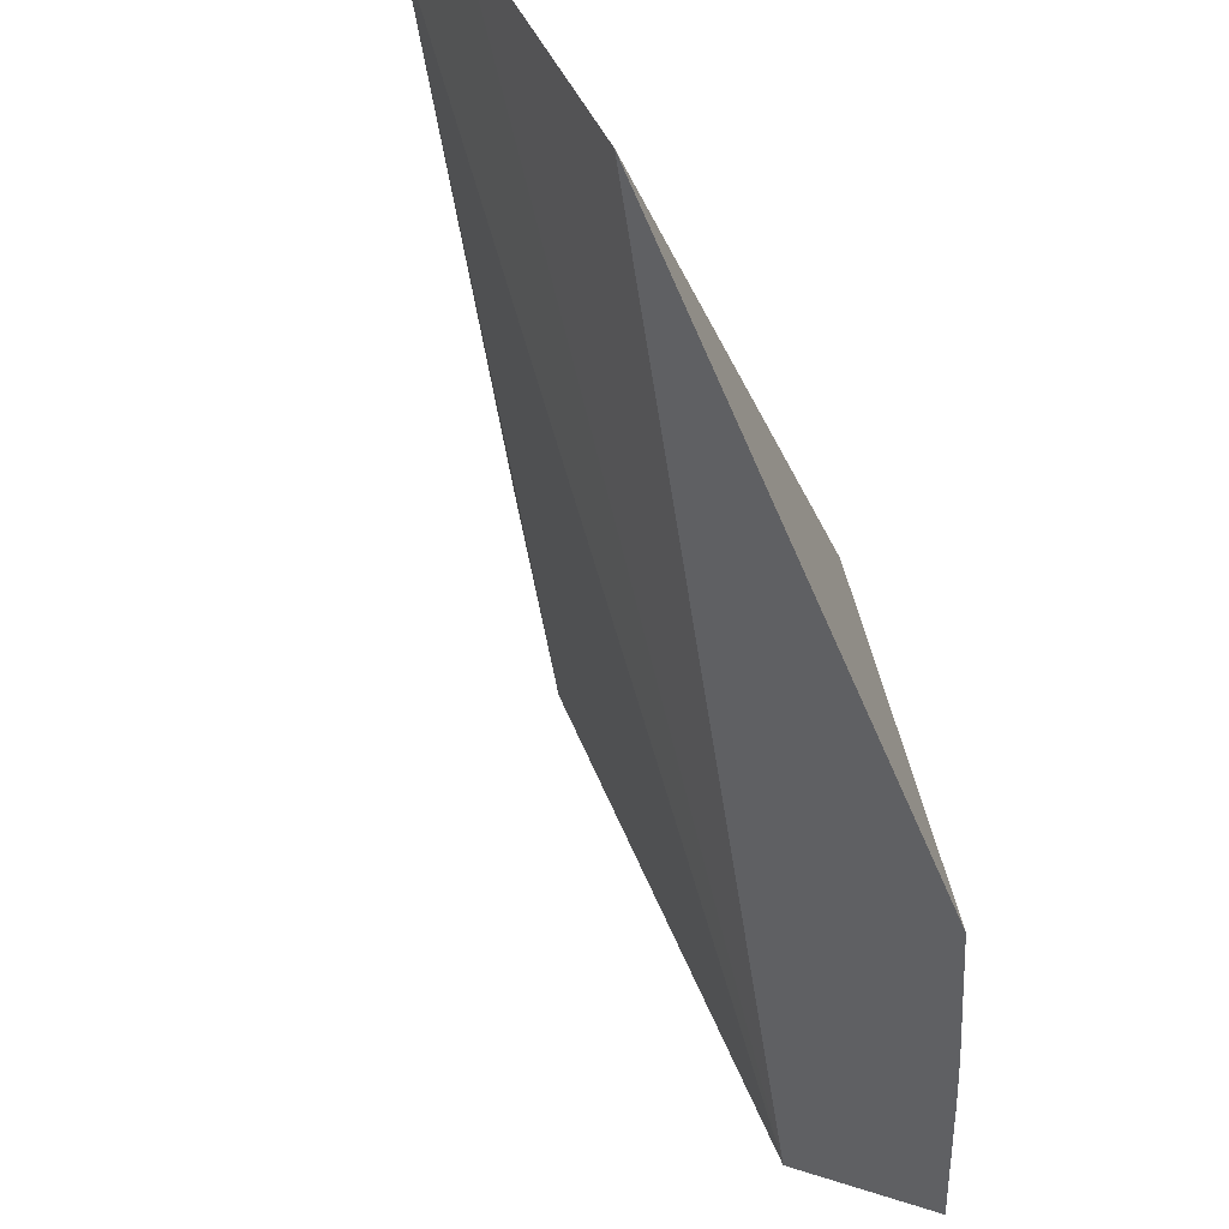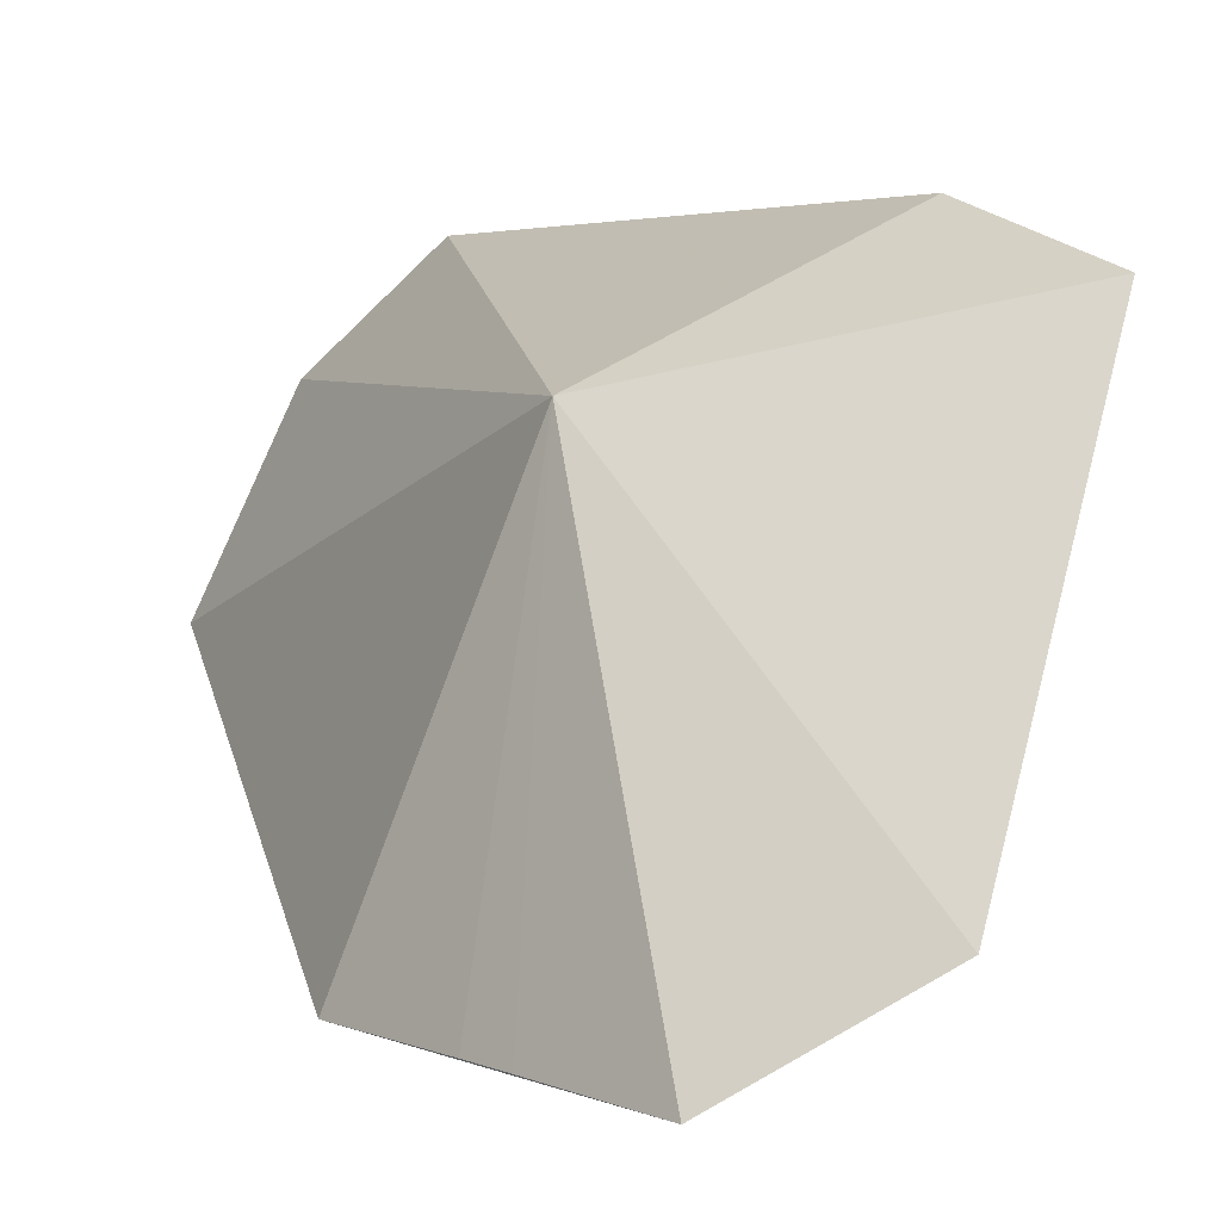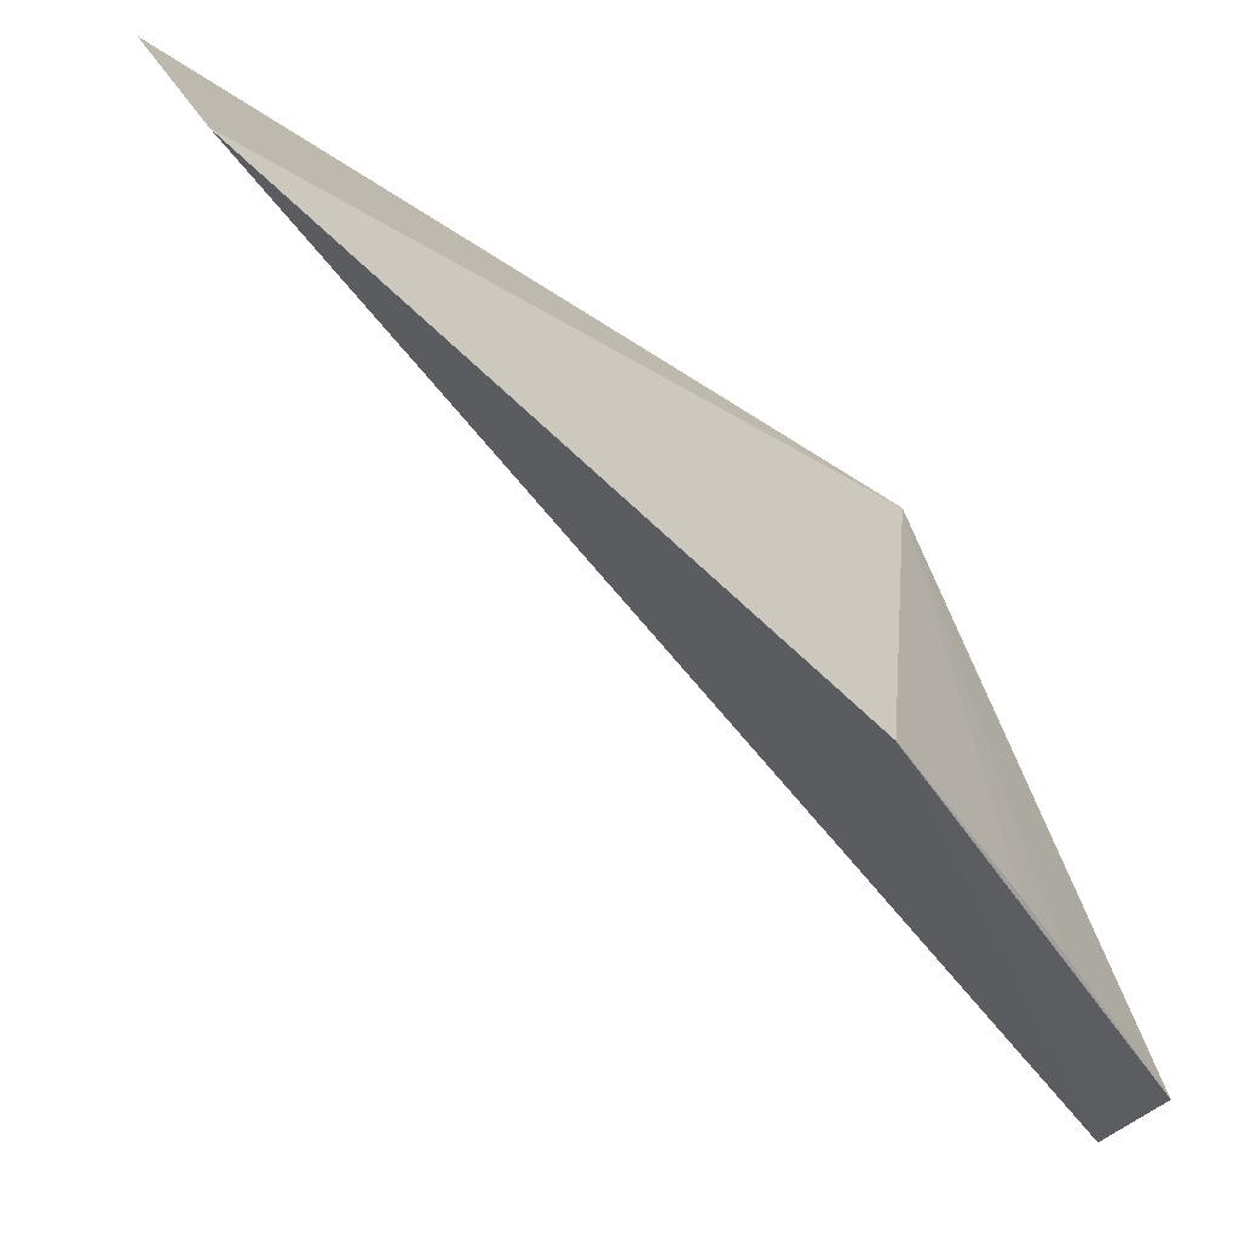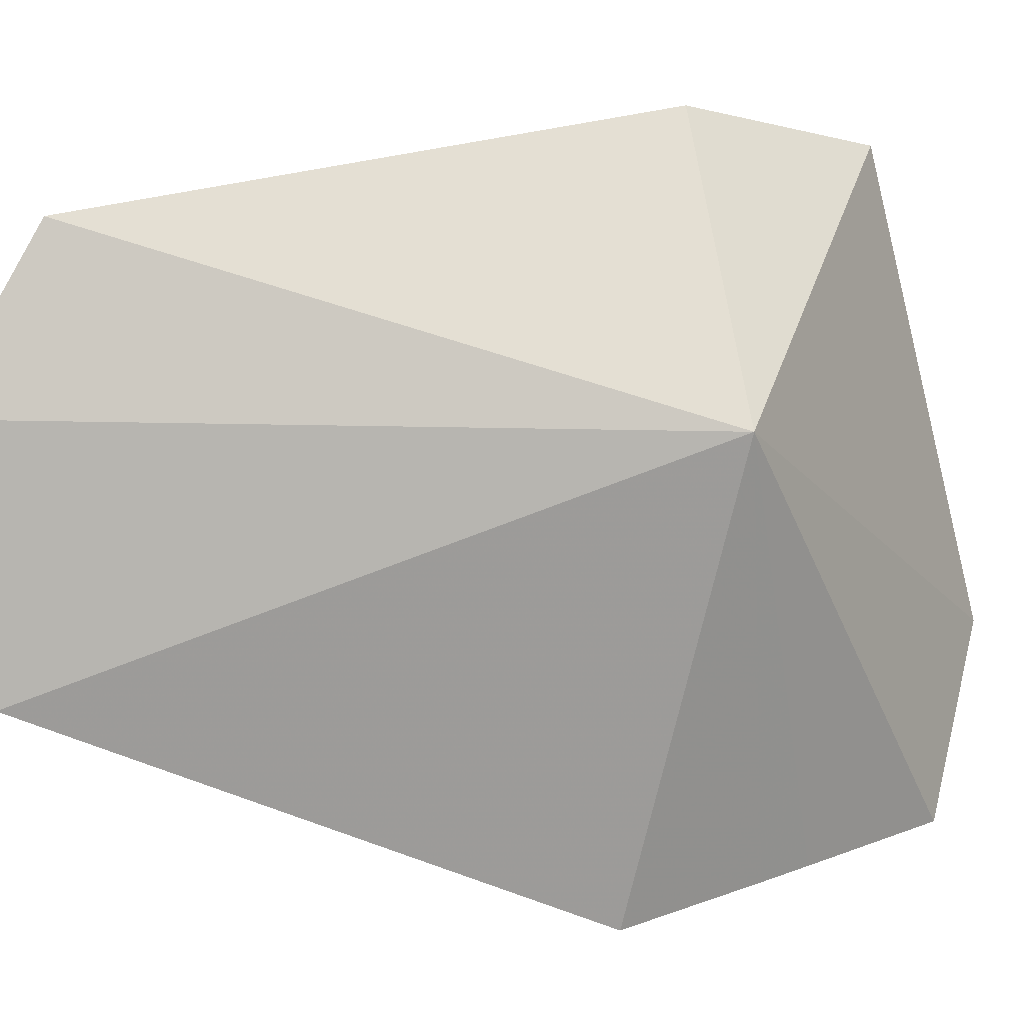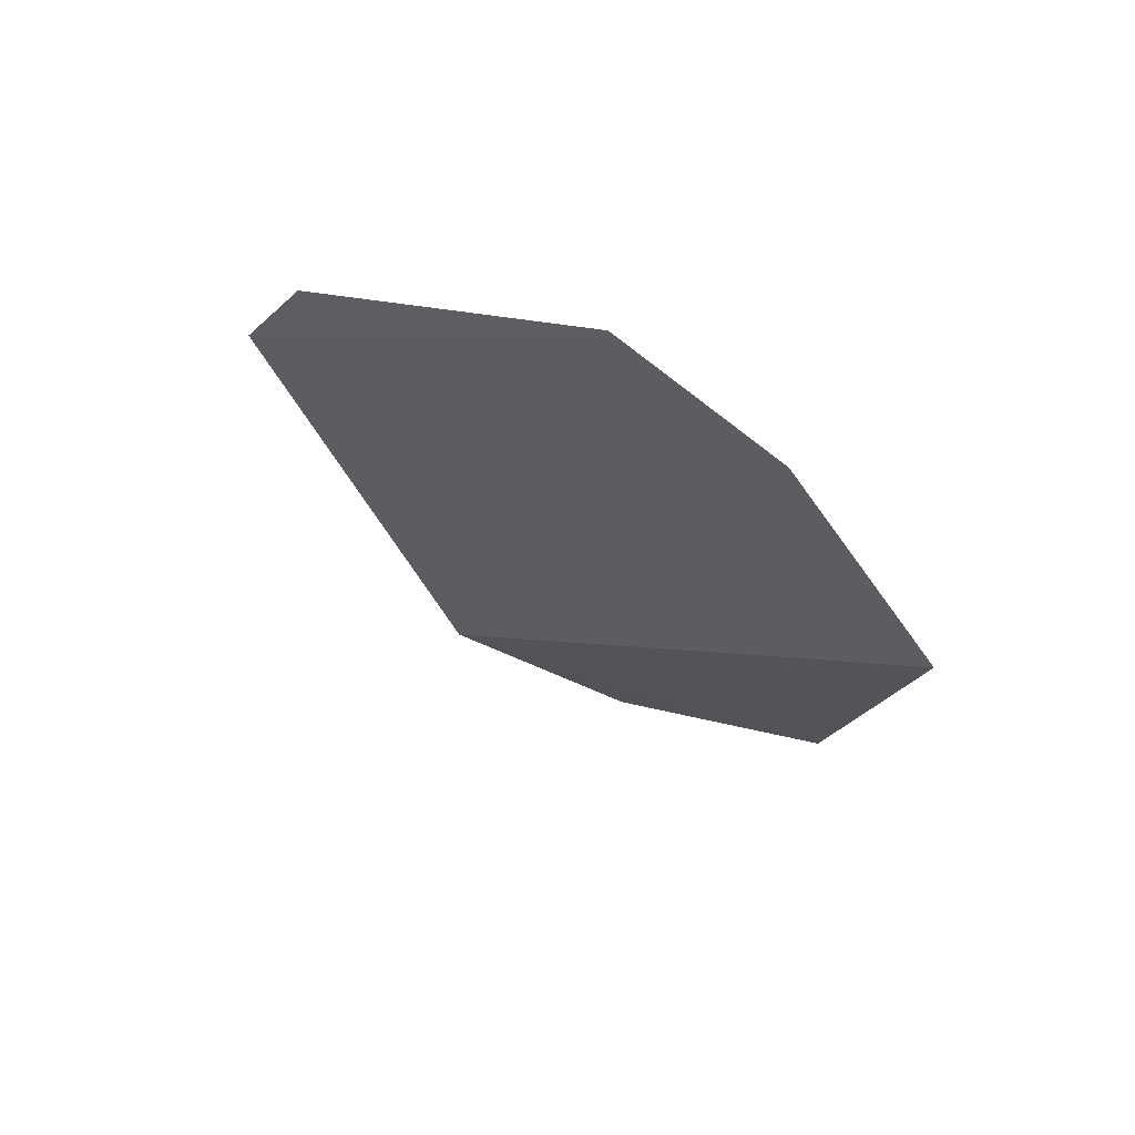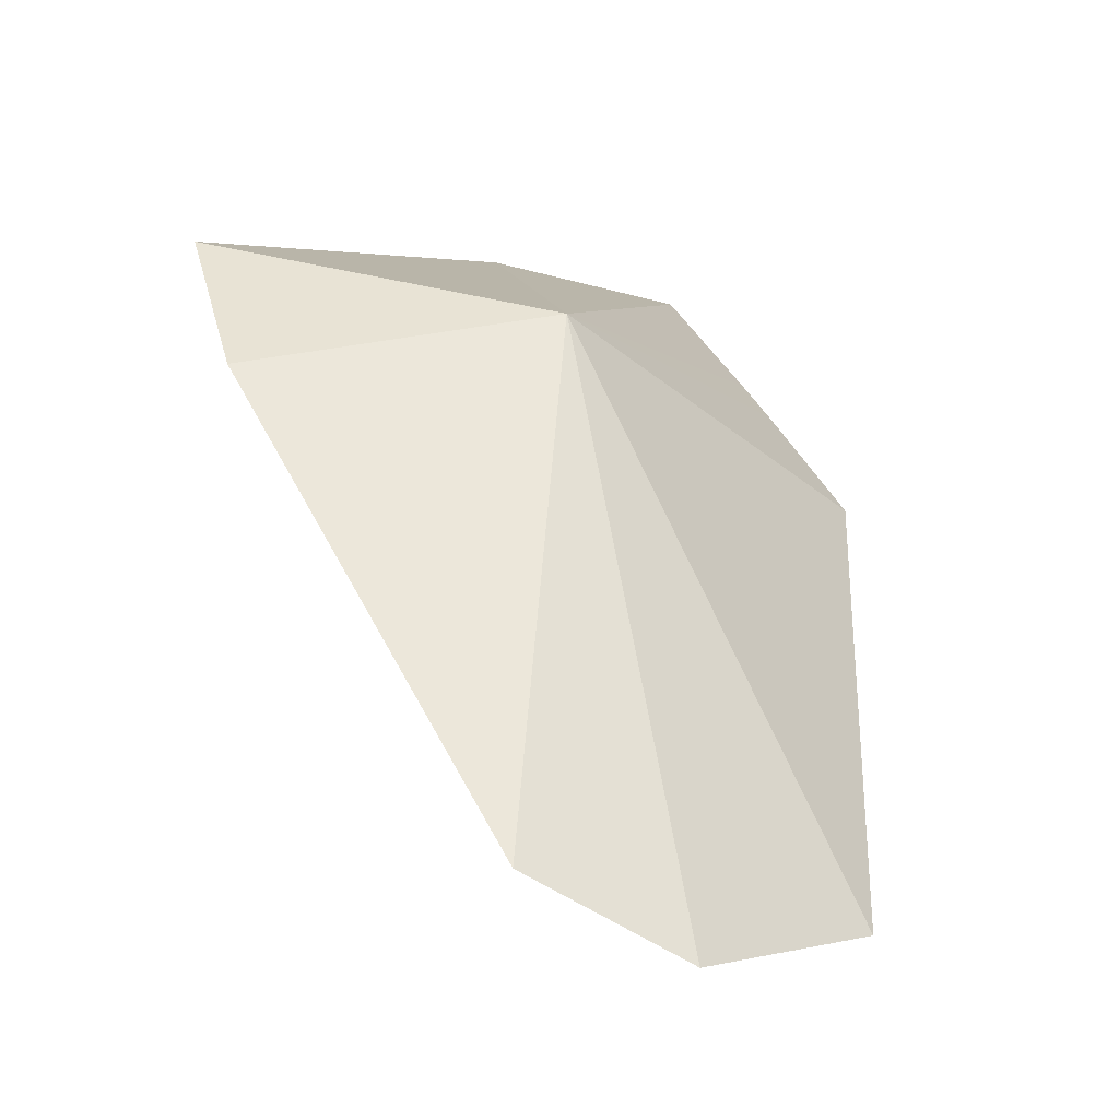
<metadata>
{"format":"obj","ext":"obj","renderer":"f3d","projection":"perspective","resolution":1024,"background":"white","views":[{"elev":-33.7,"azim":-141.4,"up":"+Y"},{"elev":-3.1,"azim":-6.5,"up":"+Y"},{"elev":-46.9,"azim":-109.6,"up":"+Y"},{"elev":35.0,"azim":-86.5,"up":"+Y"},{"elev":-68.2,"azim":-169.2,"up":"+Z"},{"elev":-15.8,"azim":-157.6,"up":"+Z"}]}
</metadata>
<code>
v -0.0576 -0.02818 -0.2741
v -0.03875 0.004588 -0.2792
v -0.06128 0.0001435 -0.2857
v -0.06336 0.01237 -0.3199
v -0.04694 -0.02188 -0.2717
v -0.04427 0.009526 -0.2896
v -0.07626 -0.007403 -0.3215
v -0.0705 -0.02539 -0.2915
v -0.0707 0.005477 -0.3244
v -0.06514 -0.02647 -0.284
v -0.0632 -0.02689 -0.2814
f 5 4 2
f 5 2 3
f 5 3 1
f 6 3 2
f 6 2 4
f 6 4 3
f 8 3 7
f 8 7 5
f 8 5 1
f 9 7 3
f 9 3 4
f 9 4 5
f 9 5 7
f 10 8 1
f 10 3 8
f 11 10 1
f 11 1 3
f 11 3 10

</code>
